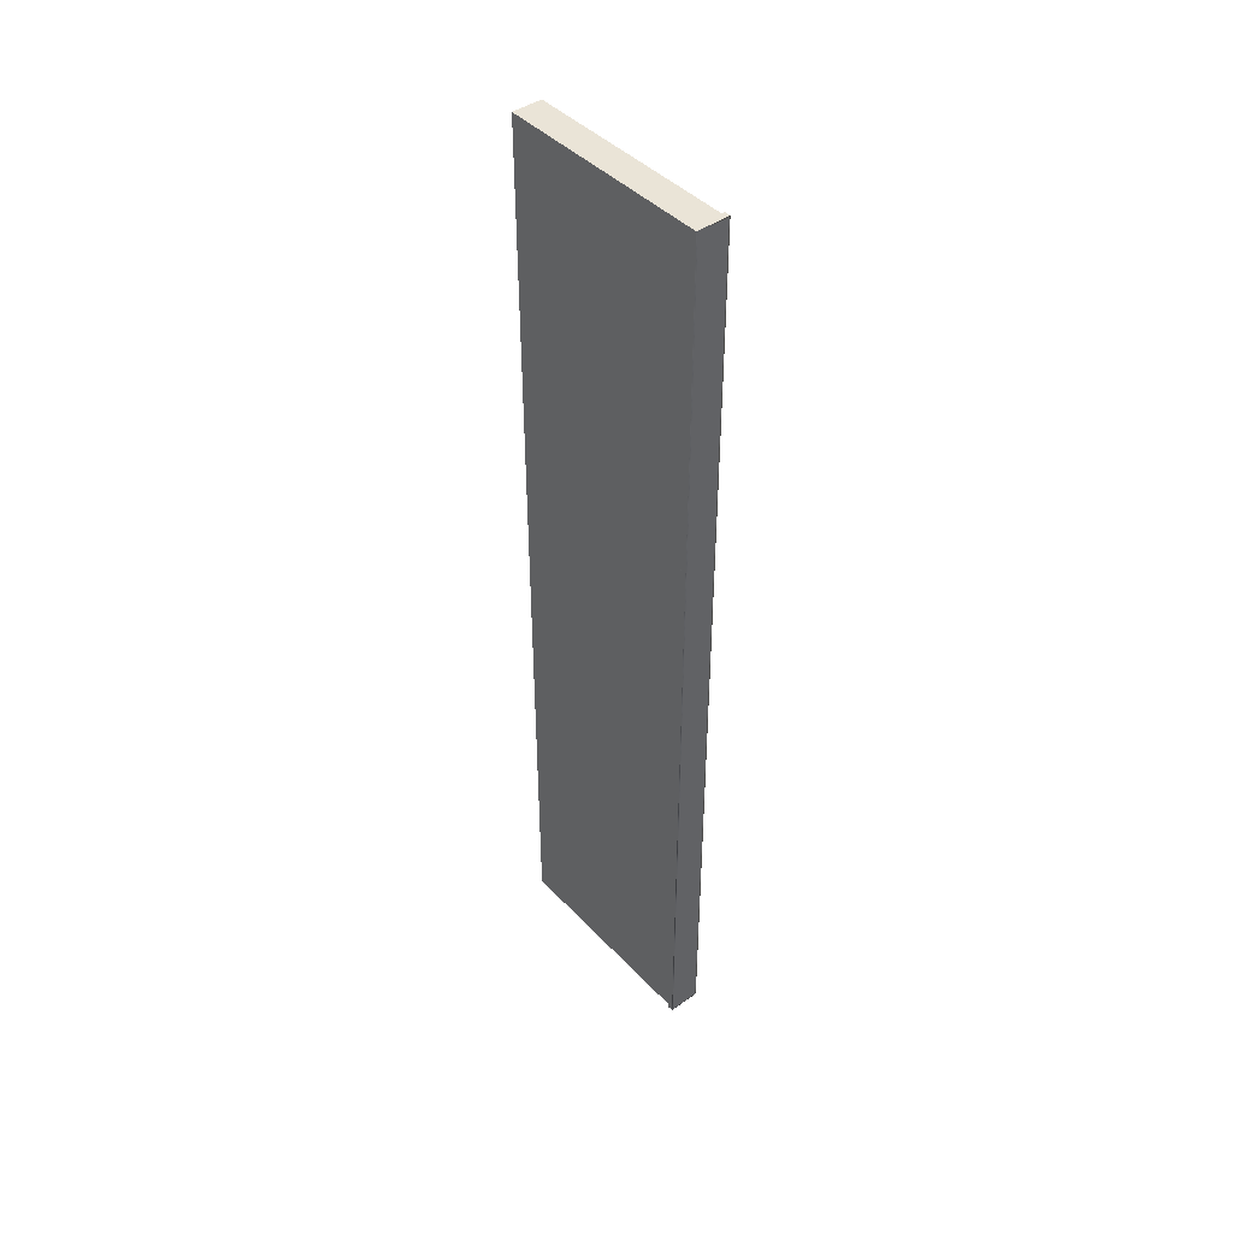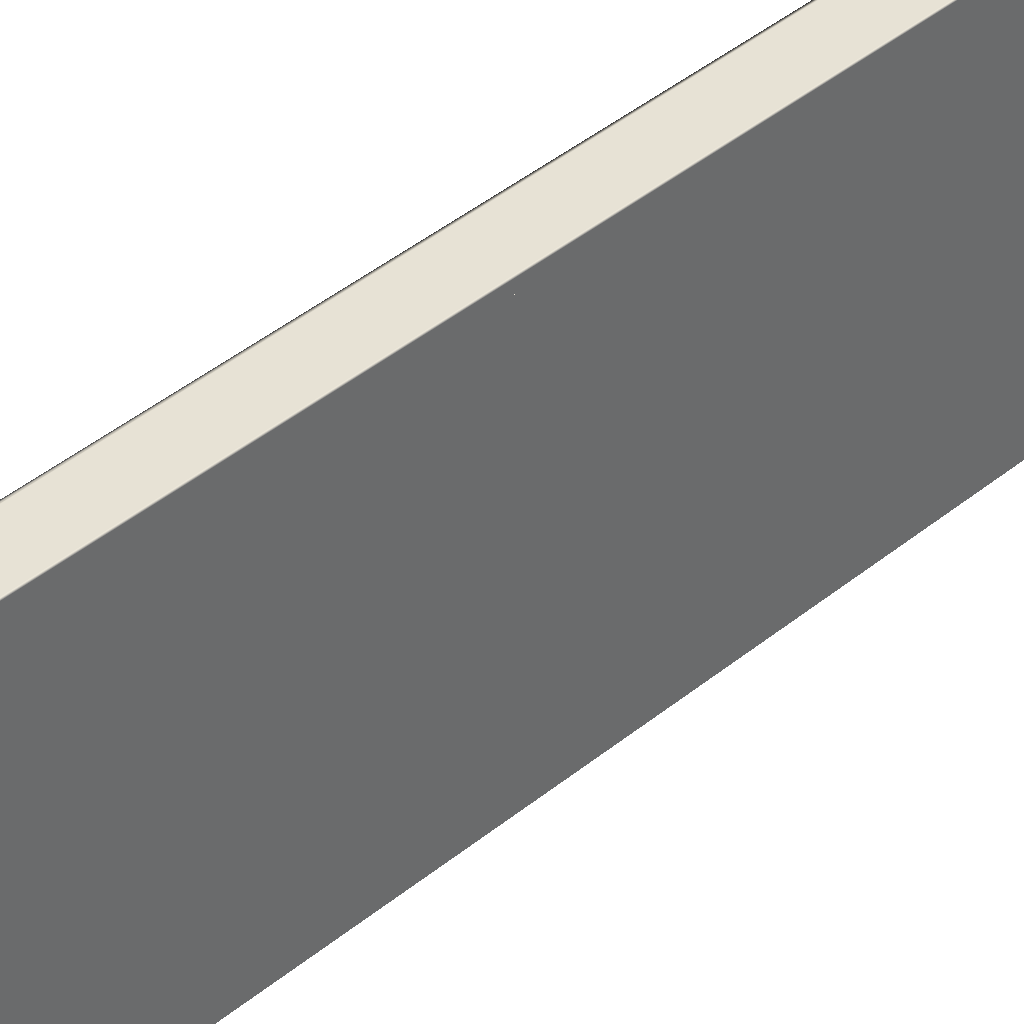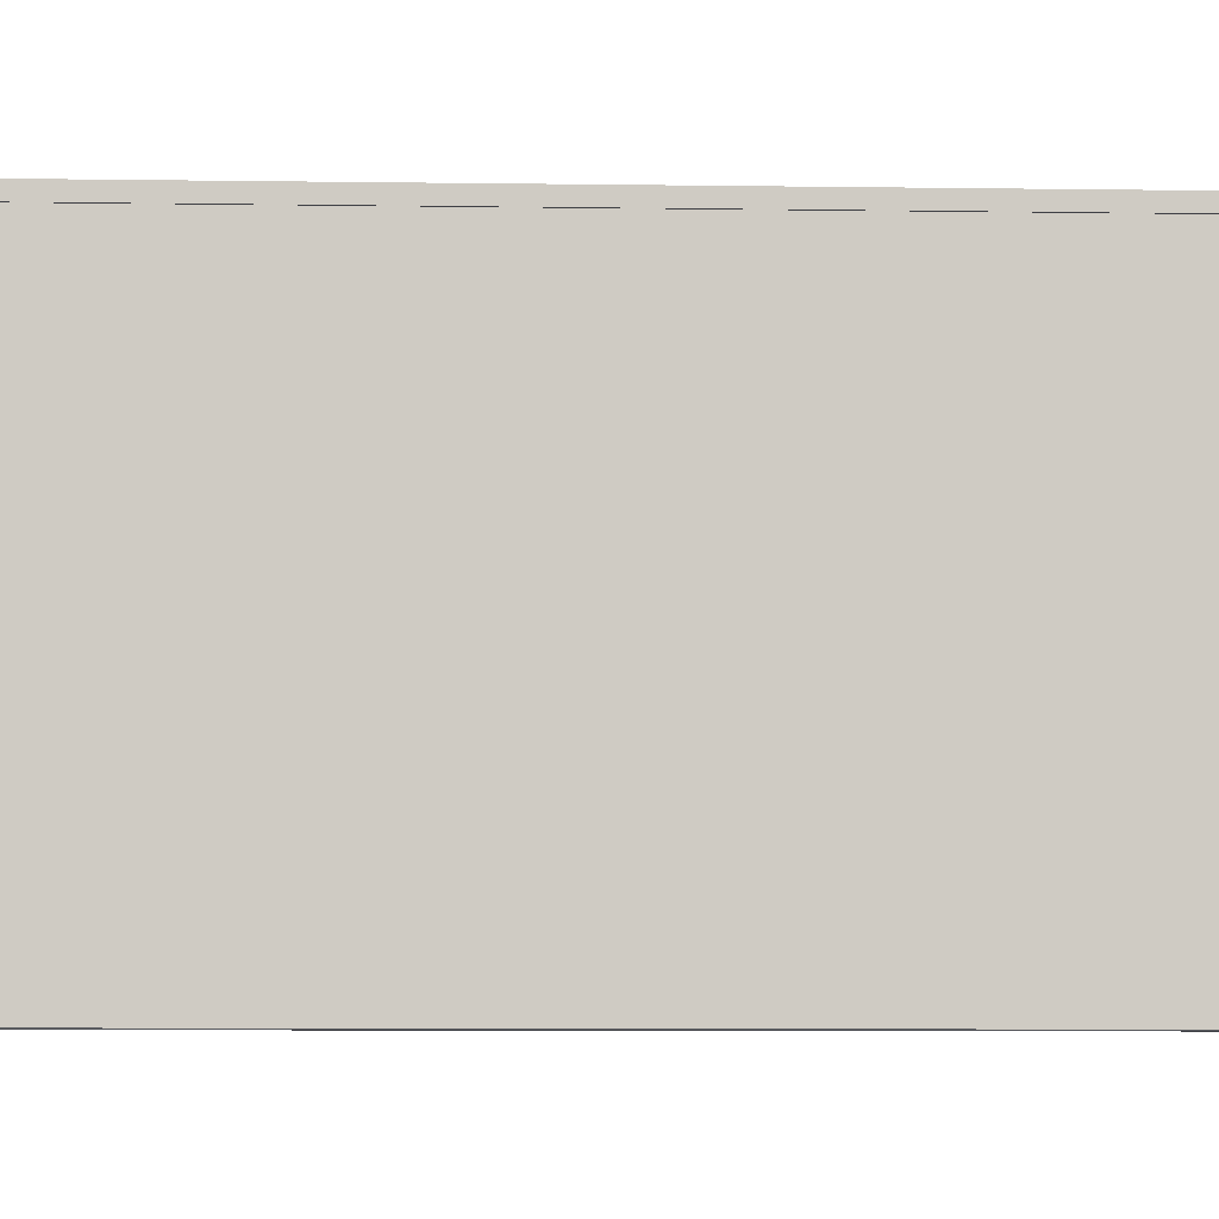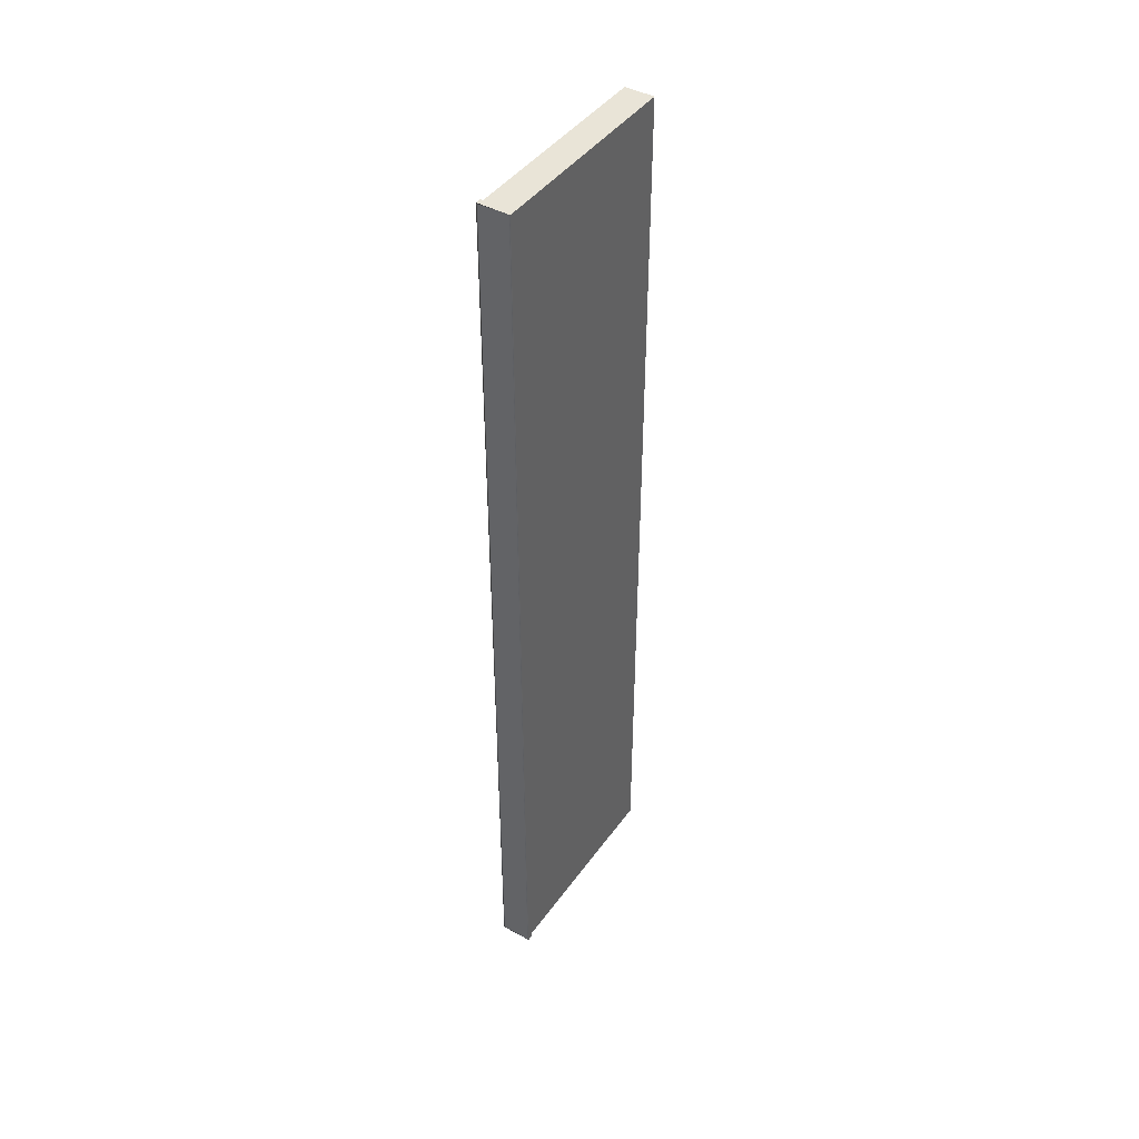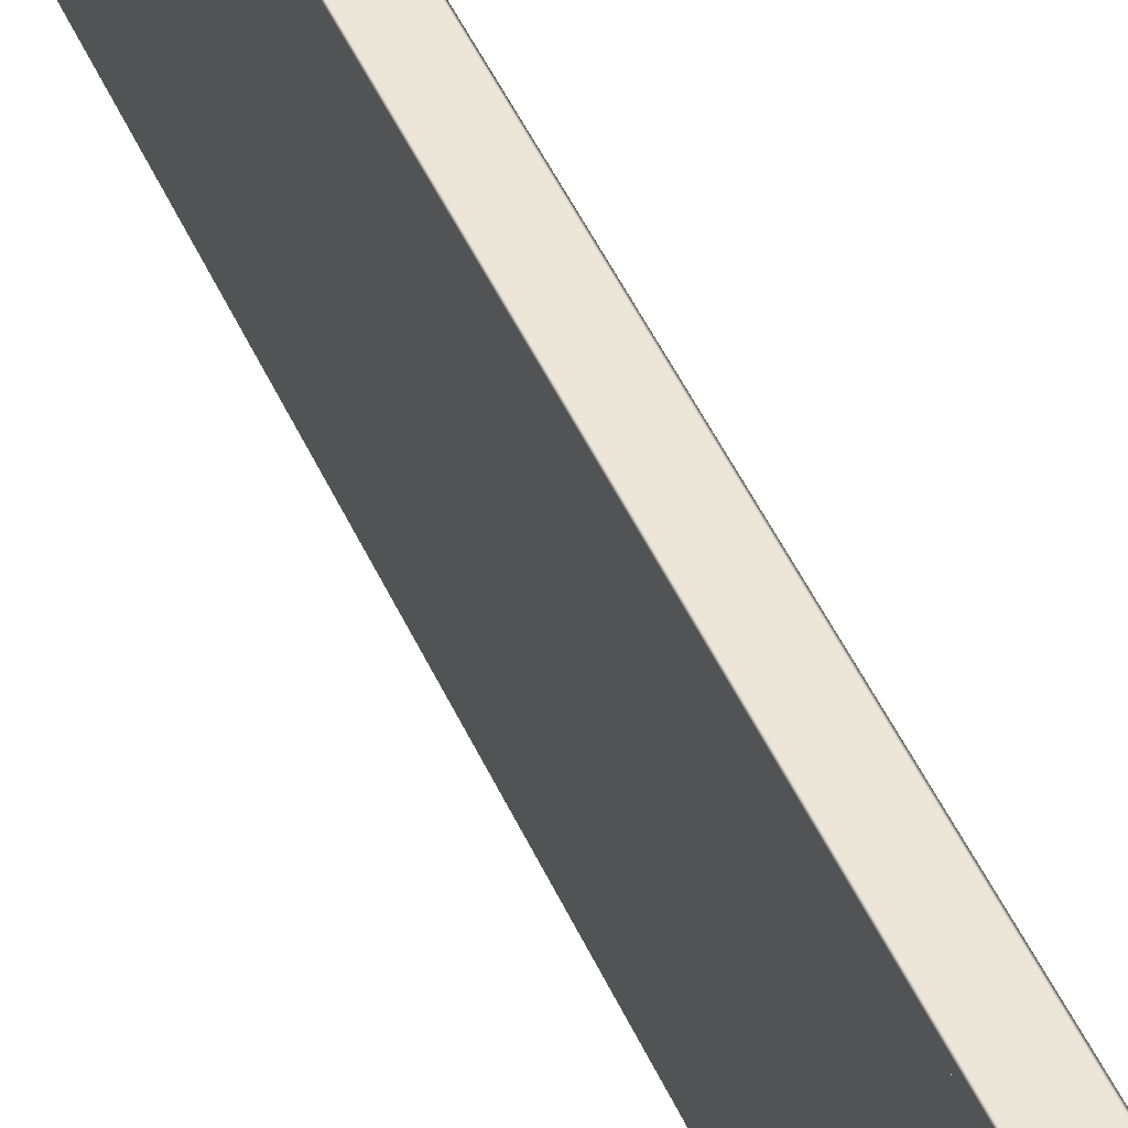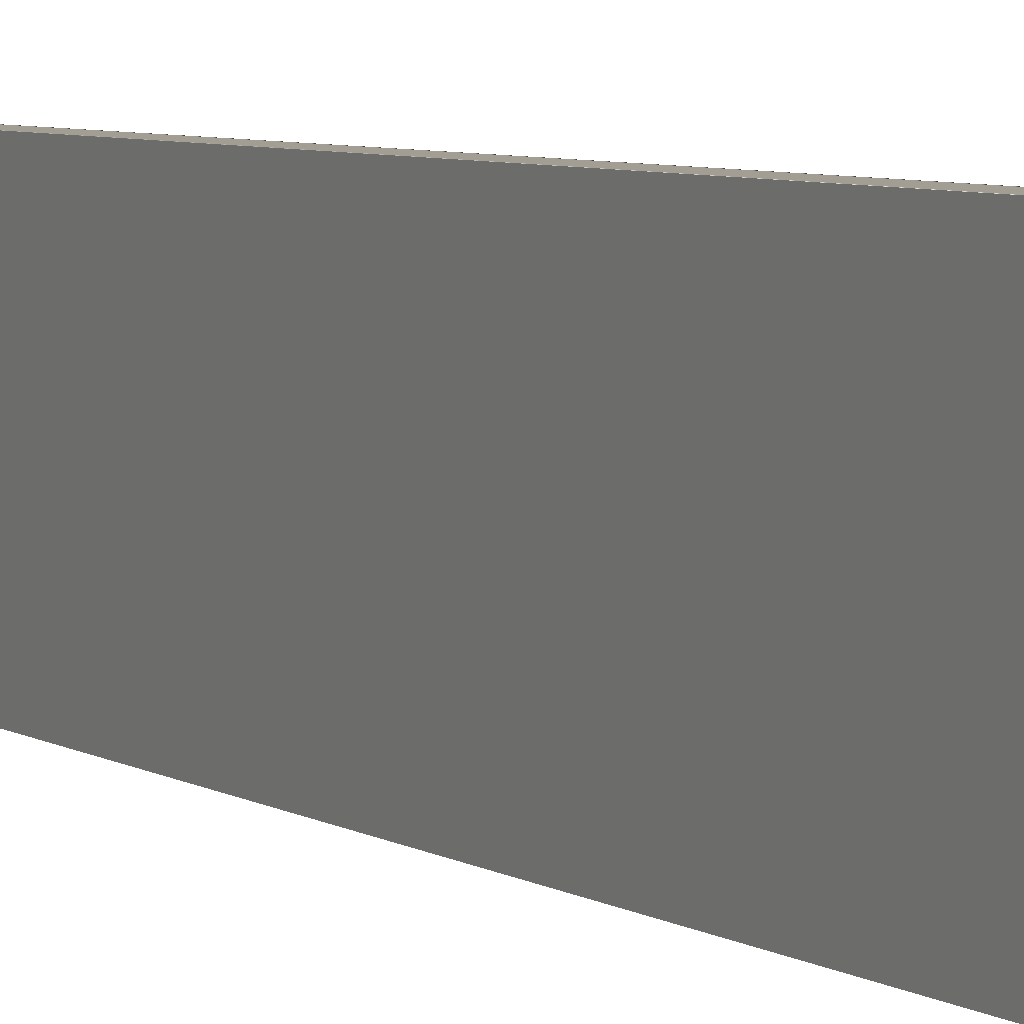
<metadata>
{"format":"obj","ext":"obj","renderer":"f3d","projection":"perspective","resolution":1024,"background":"white","views":[{"elev":43.7,"azim":-39.7,"up":"+Y"},{"elev":40.1,"azim":44.4,"up":"+Z"},{"elev":-4.4,"azim":85.8,"up":"+Z"},{"elev":43.3,"azim":32.9,"up":"+Y"},{"elev":49.0,"azim":156.2,"up":"+Z"},{"elev":5.2,"azim":-27.5,"up":"+Z"}]}
</metadata>
<code>
g elevator:polySurface1
v -0.007028 -0.2222 0.05167
v -0.007028 0.2222 0.05167
v 0.007028 0.2222 0.05167
v 0.007028 -0.2222 0.05167
v 0.007728 -0.2229 0.05167
v 0.007728 0.2229 0.05167
v -0.007728 -0.2229 0.05167
v 0.007728 -0.2229 0.05167
v -0.007728 0.2229 0.05167
v 0.007728 0.2229 0.05167
v 0.007728 -0.2229 0.04882
v 0.007728 0.2229 0.04882
v -0.007728 -0.2229 0.04882
v 0.007728 -0.2229 0.05167
v 0.007728 -0.2229 0.04882
v 0.007028 -0.2222 -0.05167
v 0.007028 -0.2222 0.04882
v 0.007028 0.2222 0.04882
v 0.007028 0.2222 -0.05167
v 0.007028 -0.2222 -0.05167
v 0.007028 0.2222 -0.05167
v -0.007028 0.2222 -0.05167
v -0.007028 -0.2222 -0.05167
v 0.007028 -0.2222 -0.05167
v -0.007028 -0.2222 -0.05167
v -0.007028 -0.2222 0.04882
v 0.007028 -0.2222 0.04882
v -0.007028 0.2222 -0.05167
v -0.007028 0.2222 0.04882
v -0.007028 -0.2222 0.04882
v -0.007028 -0.2222 -0.05167
v 0.007028 0.2222 -0.05167
v 0.007028 0.2222 0.04882
v -0.007028 0.2222 0.04882
v -0.007028 0.2222 -0.05167
v -0.007728 0.2229 0.04882
v -0.007728 0.2229 0.05167
v -0.007728 -0.2229 0.05167
v -0.007728 -0.2229 0.04882
v 0.007728 0.2229 0.04882
v 0.007728 0.2229 0.05167
v -0.007728 0.2229 0.05167
v -0.007728 0.2229 0.04882
v 0.007028 -0.2222 0.04882
v 0.007728 -0.2229 0.04882
v 0.007728 0.2229 0.04882
v 0.007028 0.2222 0.04882
v -0.007028 -0.2222 0.04882
v -0.007728 -0.2229 0.04882
v -0.007028 0.2222 0.04882
v -0.007728 0.2229 0.04882
f -49 -50 -51
f -48 -49 -51
f -48 -47 -49
f -47 -46 -49
f -51 -45 -48
f -45 -44 -48
f -43 -45 -51
f -50 -43 -51
f -42 -43 -50
f -49 -42 -50
f -42 -44 -41
f -40 -42 -41
f -38 -45 -39
f -37 -38 -39
f -34 -35 -36
f -33 -34 -36
f -30 -31 -32
f -29 -30 -32
f -26 -27 -28
f -25 -26 -28
f -22 -23 -24
f -21 -22 -24
f -18 -19 -20
f -17 -18 -20
f -14 -15 -16
f -13 -14 -16
f -10 -11 -12
f -9 -10 -12
f -6 -7 -8
f -5 -6 -8
f -8 -7 -4
f -7 -3 -4
f -4 -3 -2
f -3 -1 -2
f -1 -6 -5
f -2 -1 -5

</code>
